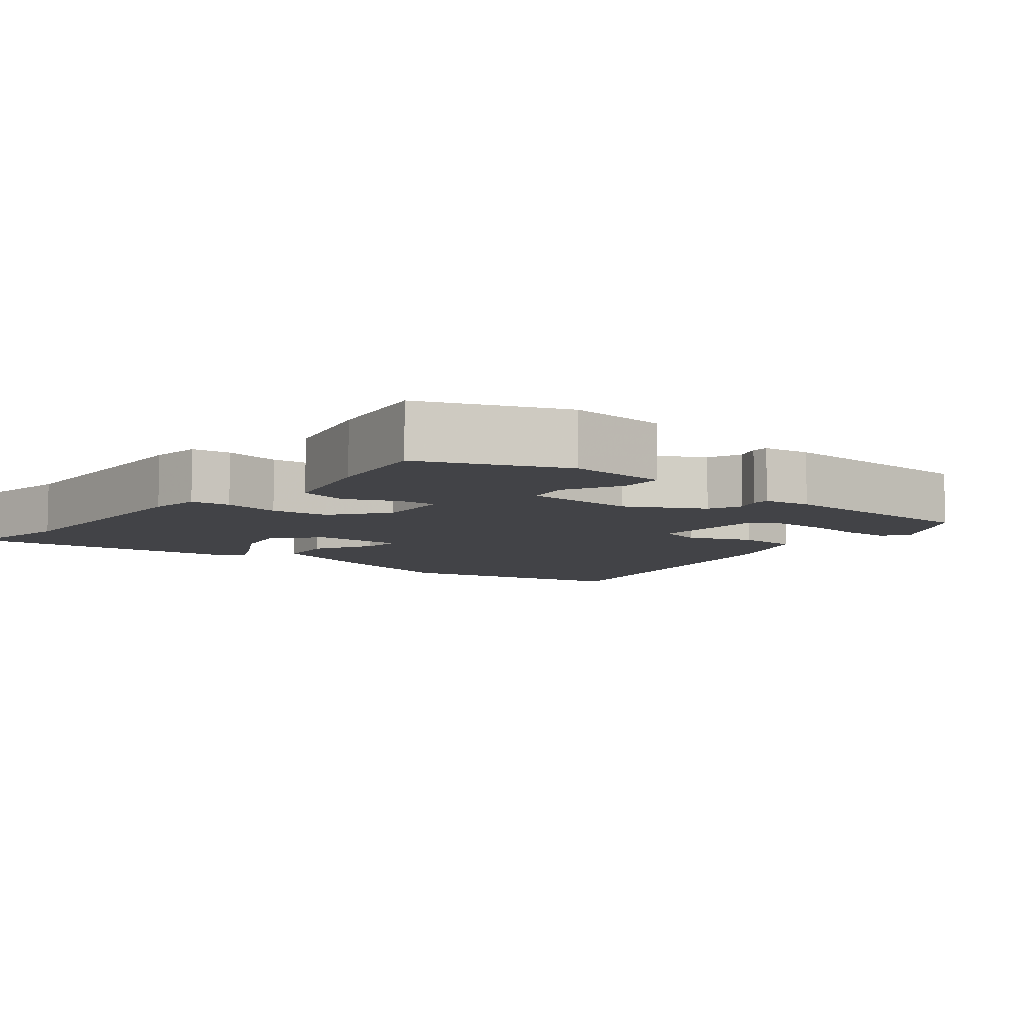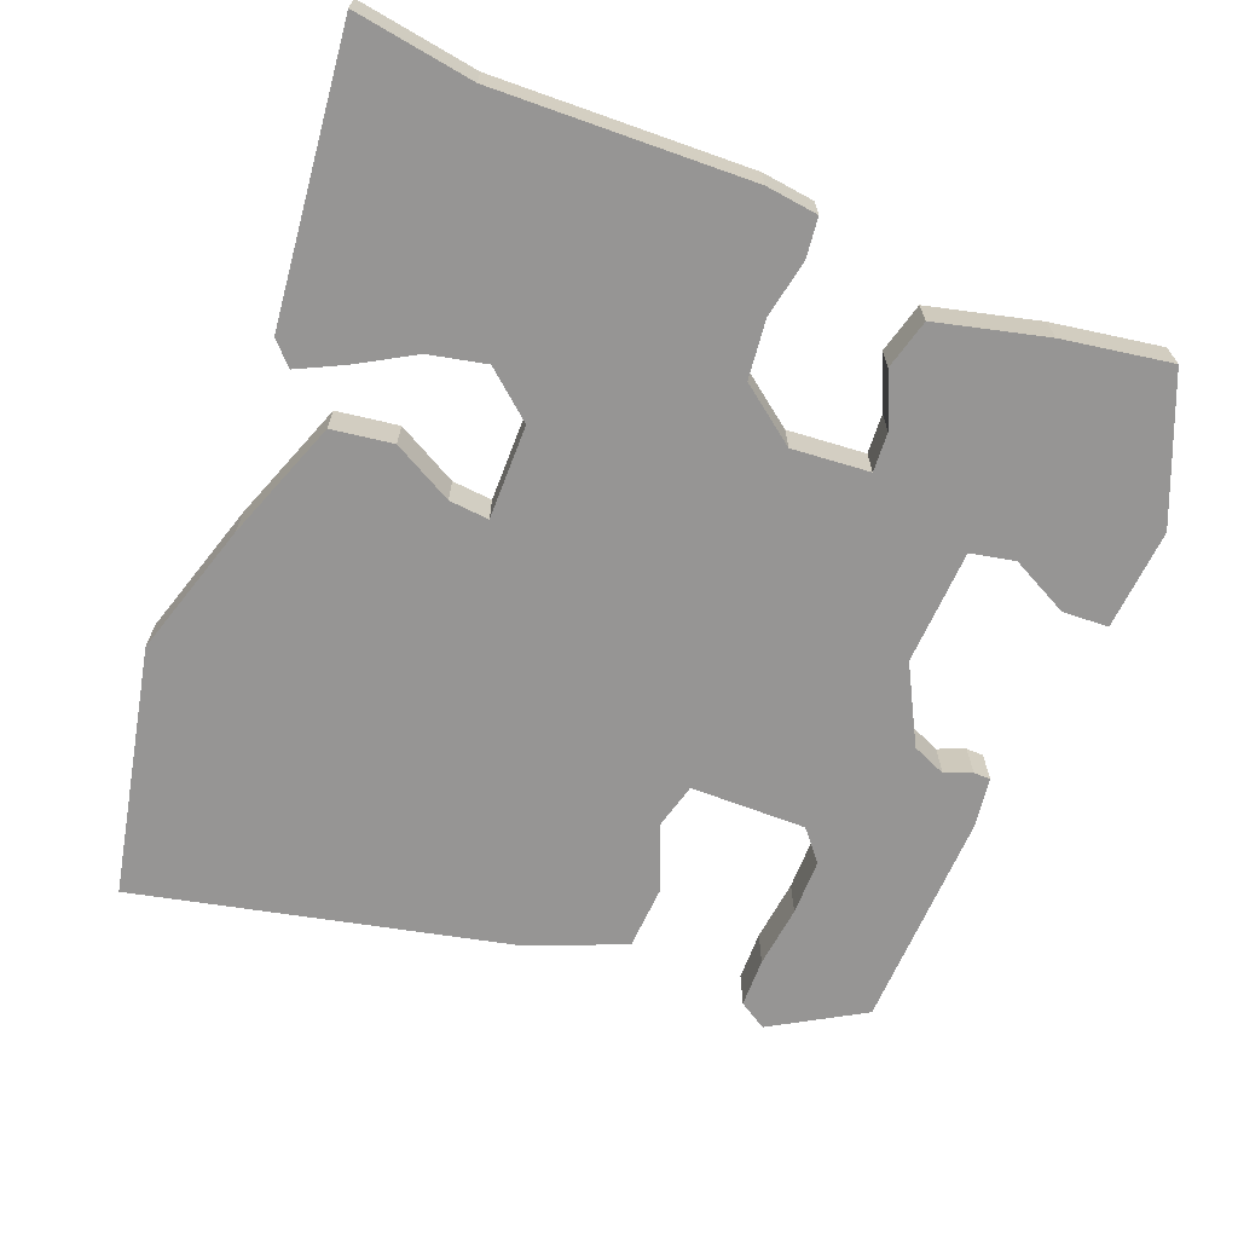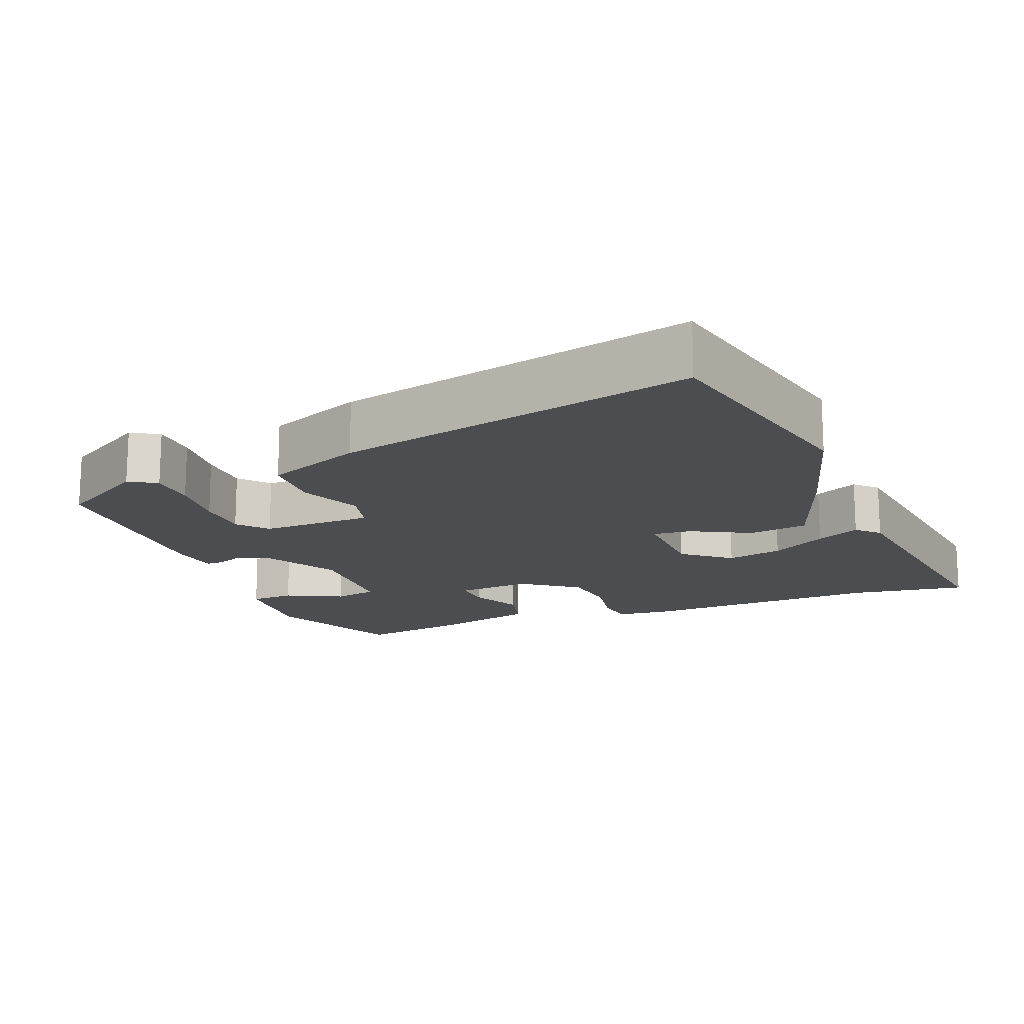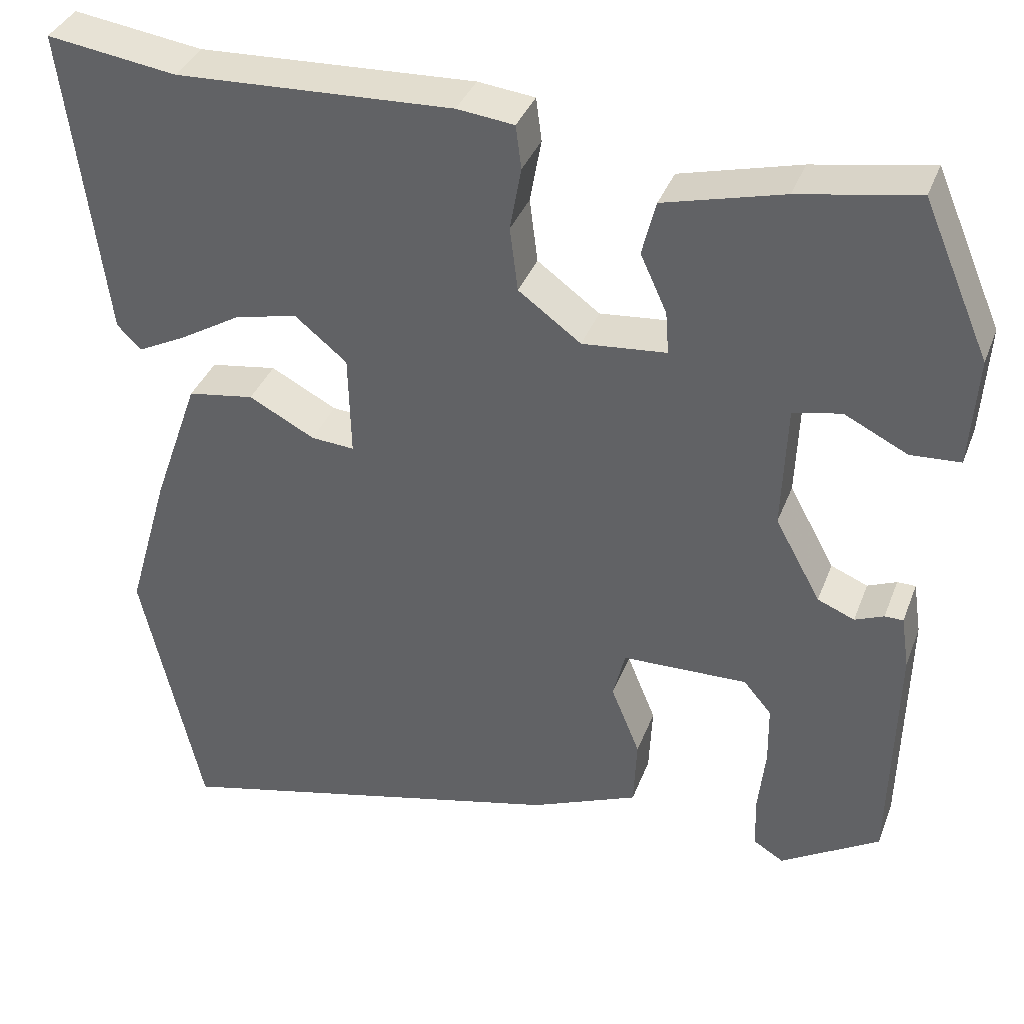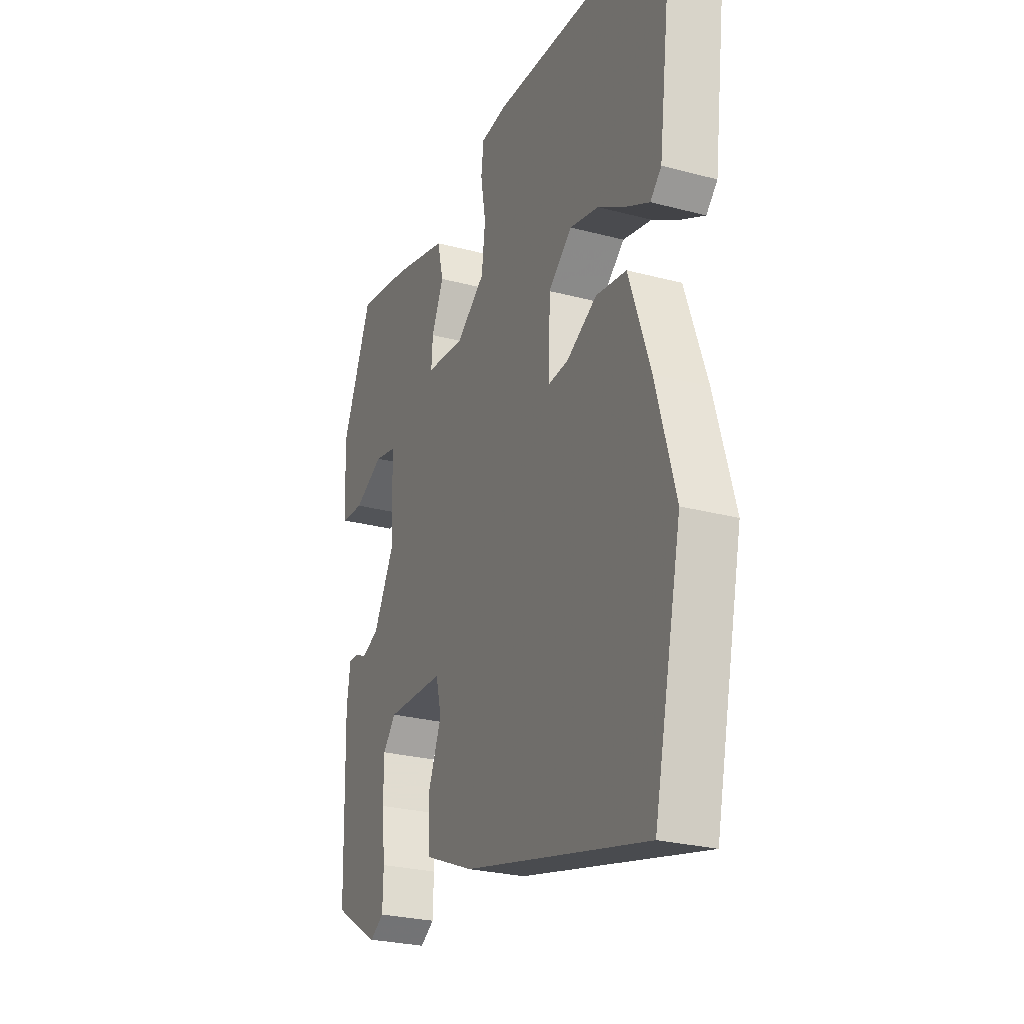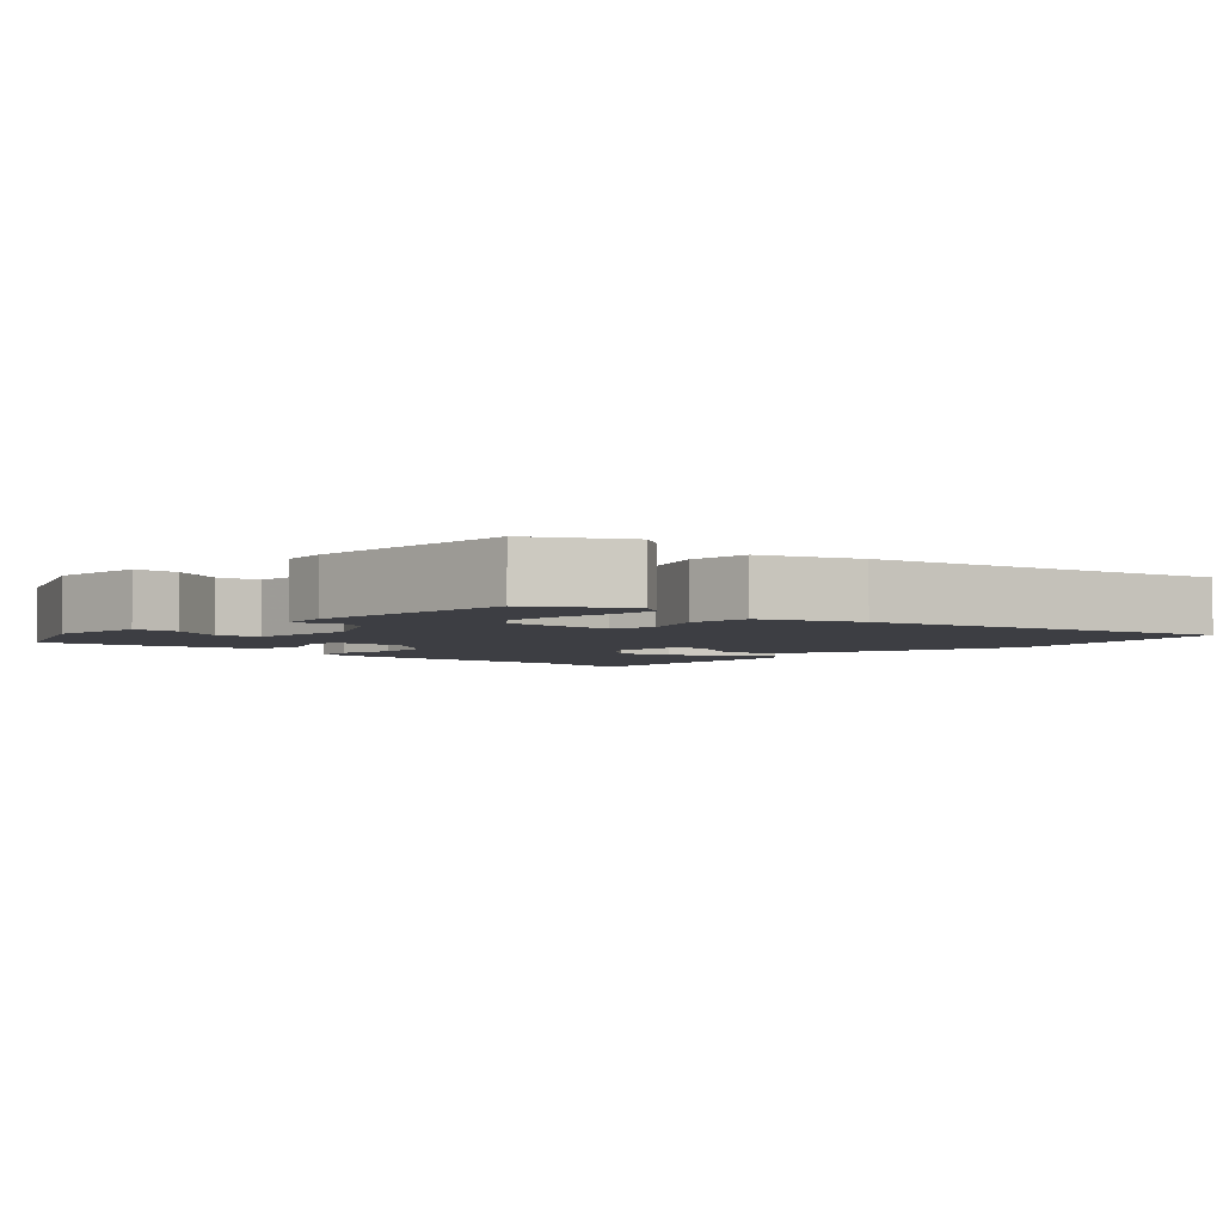
<metadata>
{"format":"obj","ext":"obj","renderer":"f3d","projection":"perspective","resolution":1024,"background":"white","views":[{"elev":-7.4,"azim":50.1,"up":"+Y"},{"elev":-67.5,"azim":-22.3,"up":"+Y"},{"elev":-15.7,"azim":-158.6,"up":"+Y"},{"elev":36.7,"azim":19.4,"up":"+Z"},{"elev":-26.3,"azim":-112.8,"up":"+Z"},{"elev":-3.7,"azim":135.8,"up":"+Y"}]}
</metadata>
<code>
v -0.468 0.07 -0.645
v -0.543 0.07 -0.308
v -0.49 0.07 -0.124
v -0.432 0.07 0.041
v -0.349 0.07 0.054
v -0.267 0.07 0.011
v -0.213 0.07 0.007
v -0.216 0.07 0.135
v -0.281 0.07 0.188
v -0.359 0.07 0.17
v -0.436 0.07 0.124
v -0.497 0.07 0.093
v -0.527 0.07 0.123
v -0.576 0.07 0.511
v -0.414 0.07 0.488
v -0.069 0.07 0.504
v 0.002 0.07 0.496
v 0.009 0.07 0.442
v -0.005 0.07 0.363
v 0.005 0.07 0.283
v 0.083 0.07 0.226
v 0.188 0.07 0.236
v 0.184 0.07 0.289
v 0.151 0.07 0.361
v 0.168 0.07 0.429
v 0.317 0.07 0.468
v 0.464 0.07 0.494
v 0.547 0.07 0.301
v 0.538 0.07 0.164
v 0.476 0.07 0.16
v 0.397 0.07 0.199
v 0.337 0.07 0.186
v 0.331 0.07 0.03
v 0.388 0.07 -0.074
v 0.434 0.07 -0.093
v 0.47 0.07 -0.078
v 0.493 0.07 -0.078
v 0.503 0.07 -0.144
v 0.496 0.07 -0.442
v 0.373 0.07 -0.517
v 0.335 0.07 -0.494
v 0.333 0.07 -0.428
v 0.342 0.07 -0.344
v 0.341 0.07 -0.269
v 0.306 0.07 -0.228
v 0.15 0.07 -0.232
v 0.135 0.07 -0.293
v 0.171 0.07 -0.381
v 0.167 0.07 -0.468
v 0.033 0.07 -0.524
v -0.468 0 -0.645
v -0.543 0 -0.308
v -0.49 0 -0.124
v -0.432 0 0.041
v -0.349 0 0.054
v -0.267 0 0.011
v -0.213 0 0.007
v -0.216 0 0.135
v -0.281 0 0.188
v -0.359 0 0.17
v -0.436 0 0.124
v -0.497 0 0.093
v -0.527 0 0.123
v -0.576 0 0.511
v -0.414 0 0.488
v -0.069 0 0.504
v 0.002 0 0.496
v 0.009 0 0.442
v -0.005 0 0.363
v 0.005 0 0.283
v 0.083 0 0.226
v 0.188 0 0.236
v 0.184 0 0.289
v 0.151 0 0.361
v 0.168 0 0.429
v 0.317 0 0.468
v 0.464 0 0.494
v 0.547 0 0.301
v 0.538 0 0.164
v 0.476 0 0.16
v 0.397 0 0.199
v 0.337 0 0.186
v 0.331 0 0.03
v 0.388 0 -0.074
v 0.434 0 -0.093
v 0.47 0 -0.078
v 0.493 0 -0.078
v 0.503 0 -0.144
v 0.496 0 -0.442
v 0.373 0 -0.517
v 0.335 0 -0.494
v 0.333 0 -0.428
v 0.342 0 -0.344
v 0.341 0 -0.269
v 0.306 0 -0.228
v 0.15 0 -0.232
v 0.135 0 -0.293
v 0.171 0 -0.381
v 0.167 0 -0.468
v 0.033 0 -0.524
f 4 5 6
f 3 4 6
f 2 3 6
f 1 2 6
f 50 1 6
f 49 50 6
f 48 49 6
f 47 48 6
f 46 47 6 7
f 45 46 7 8
f 41 42 43
f 40 41 43
f 39 40 43
f 38 39 43
f 37 38 43
f 36 37 43
f 35 36 43
f 34 35 43 44
f 33 34 44 45
f 29 30 31
f 28 29 31
f 27 28 31
f 26 27 31
f 25 26 31
f 24 25 31
f 23 24 31 32
f 32 33 45
f 23 32 45
f 22 23 45
f 17 18 19
f 16 17 19
f 15 16 19
f 15 19 20
f 13 14 15
f 12 13 15
f 11 12 15
f 10 11 15
f 9 10 15 20
f 45 8 9
f 22 45 9
f 21 22 9
f 9 20 21
f 56 55 54
f 56 54 53
f 56 53 52
f 56 52 51
f 56 51 100
f 56 100 99
f 56 99 98
f 56 98 97
f 57 56 97 96
f 58 57 96 95
f 93 92 91
f 93 91 90
f 93 90 89
f 93 89 88
f 93 88 87
f 93 87 86
f 93 86 85
f 94 93 85 84
f 95 94 84 83
f 81 80 79
f 81 79 78
f 81 78 77
f 81 77 76
f 81 76 75
f 81 75 74
f 82 81 74 73
f 95 83 82
f 95 82 73
f 95 73 72
f 69 68 67
f 69 67 66
f 69 66 65
f 70 69 65
f 65 64 63
f 65 63 62
f 65 62 61
f 65 61 60
f 70 65 60 59
f 59 58 95
f 59 95 72
f 59 72 71
f 71 70 59
f 1 51 52 2
f 2 52 53 3
f 3 53 54 4
f 4 54 55 5
f 5 55 56 6
f 6 56 57 7
f 7 57 58 8
f 8 58 59 9
f 9 59 60 10
f 10 60 61 11
f 11 61 62 12
f 12 62 63 13
f 13 63 64 14
f 14 64 65 15
f 15 65 66 16
f 16 66 67 17
f 17 67 68 18
f 18 68 69 19
f 19 69 70 20
f 20 70 71 21
f 21 71 72 22
f 22 72 73 23
f 23 73 74 24
f 24 74 75 25
f 25 75 76 26
f 26 76 77 27
f 27 77 78 28
f 28 78 79 29
f 29 79 80 30
f 30 80 81 31
f 31 81 82 32
f 32 82 83 33
f 33 83 84 34
f 34 84 85 35
f 35 85 86 36
f 36 86 87 37
f 37 87 88 38
f 38 88 89 39
f 39 89 90 40
f 40 90 91 41
f 41 91 92 42
f 42 92 93 43
f 43 93 94 44
f 44 94 95 45
f 45 95 96 46
f 46 96 97 47
f 47 97 98 48
f 48 98 99 49
f 49 99 100 50
f 50 100 51 1

</code>
